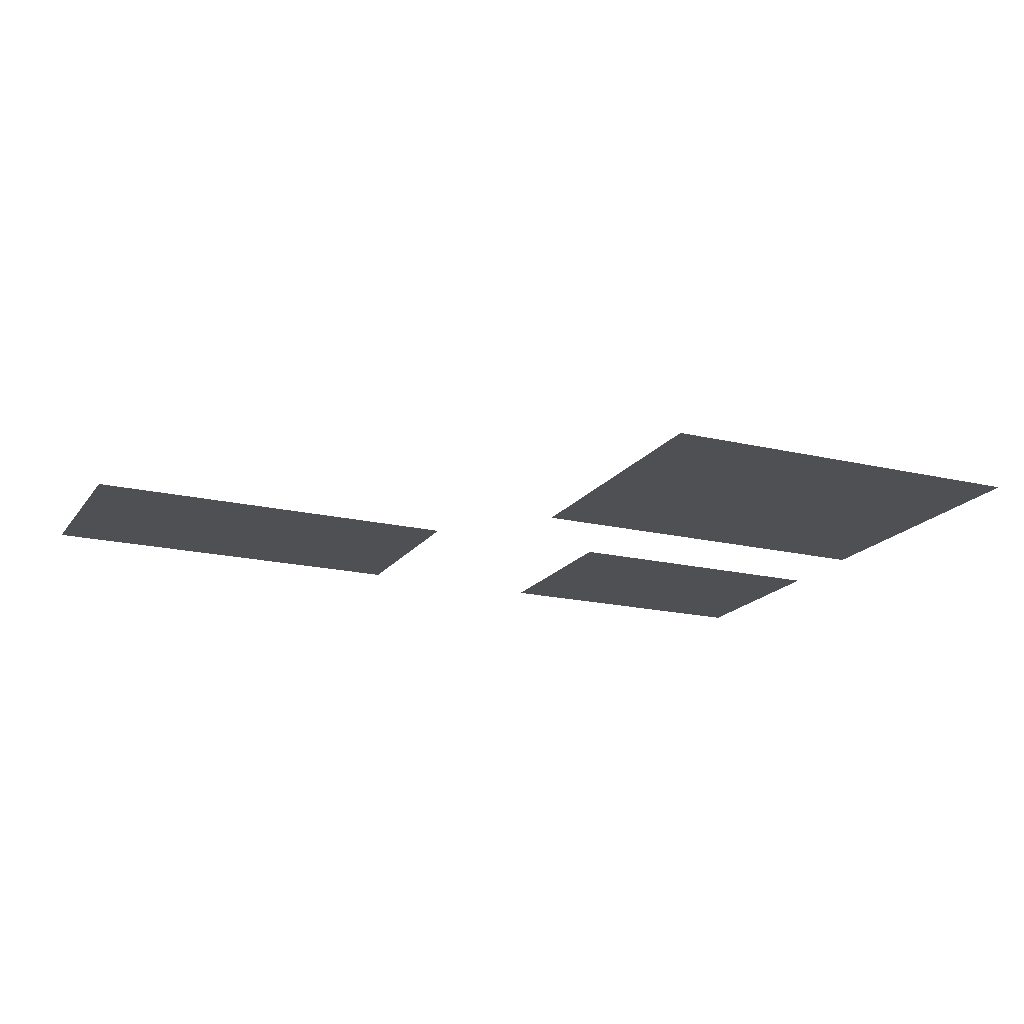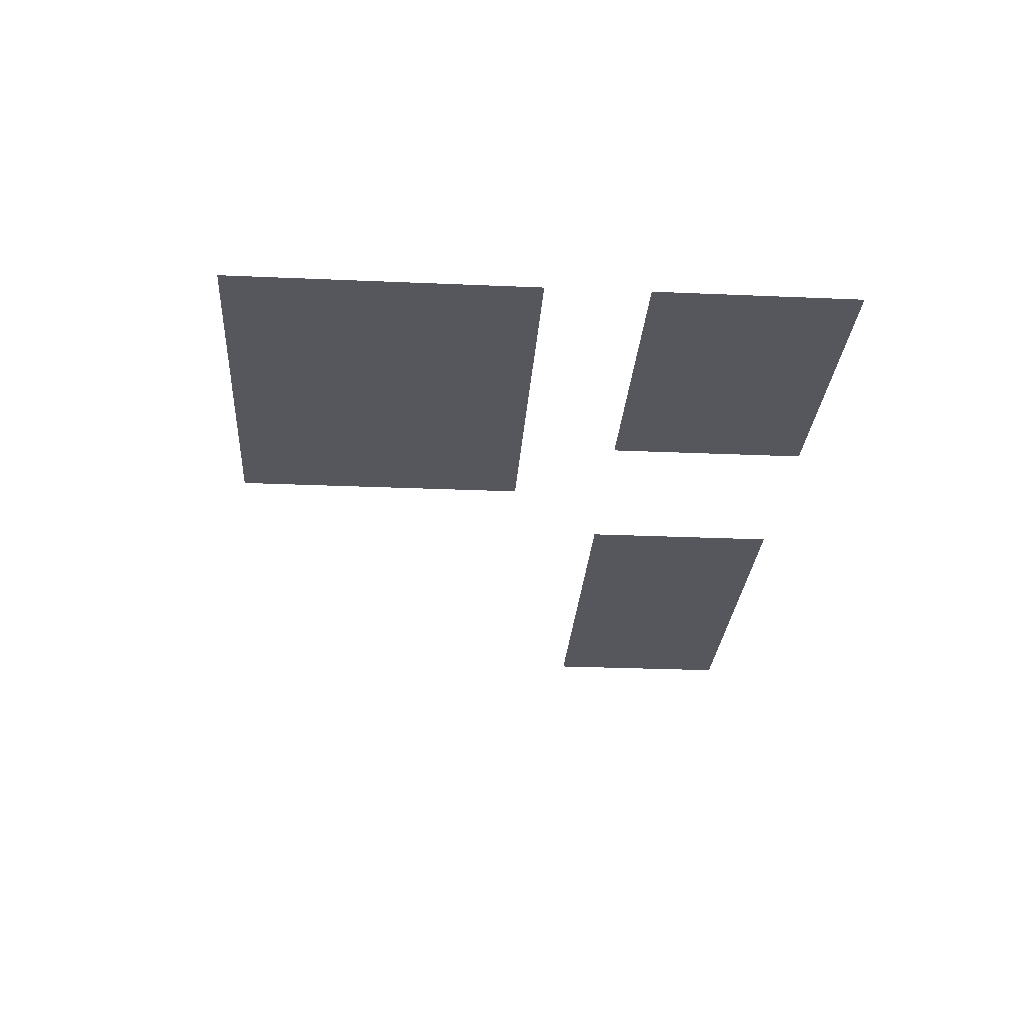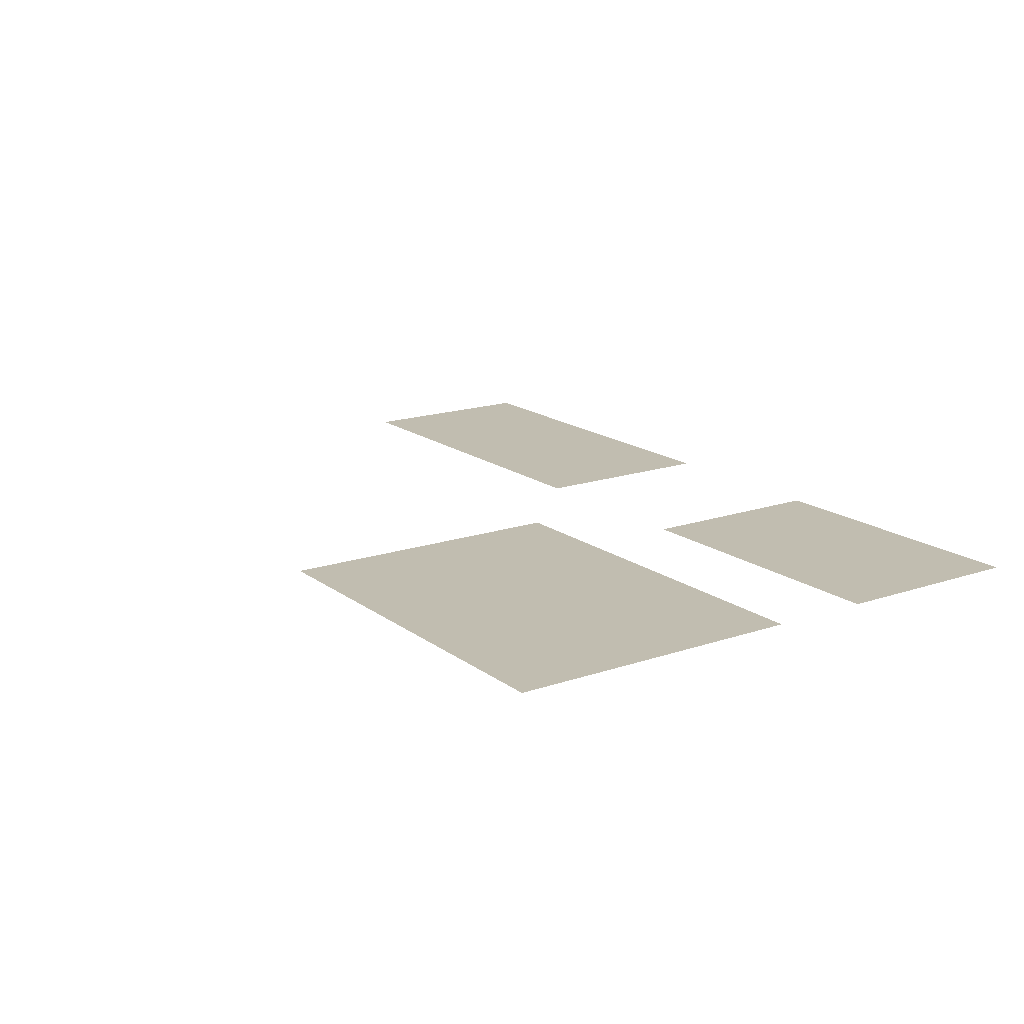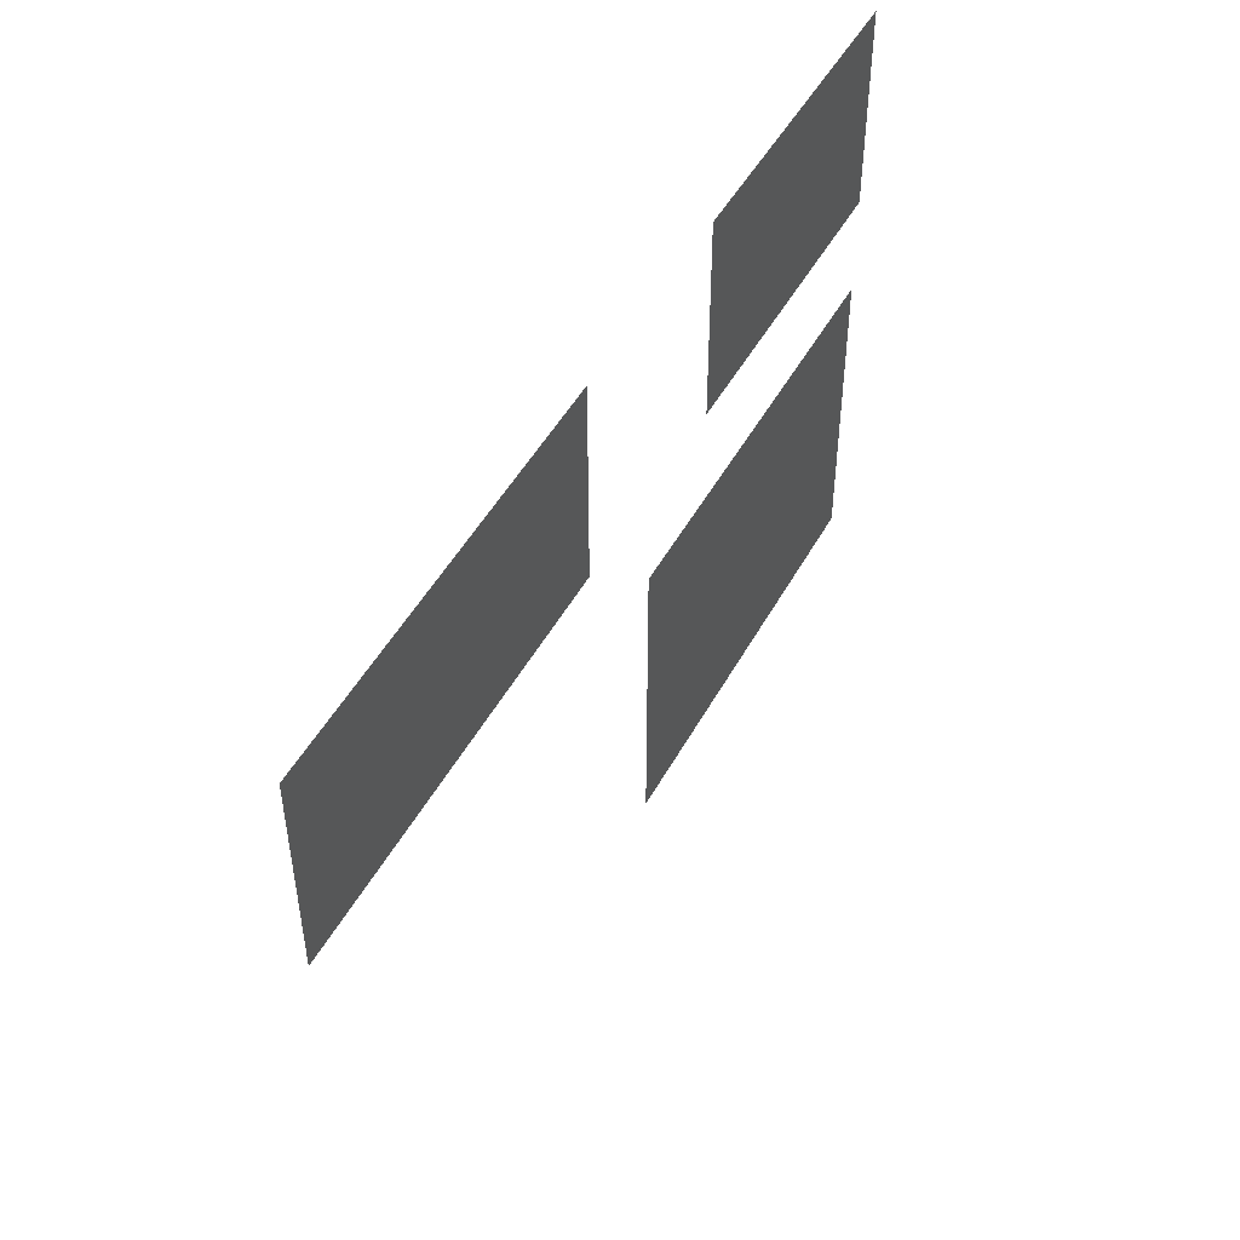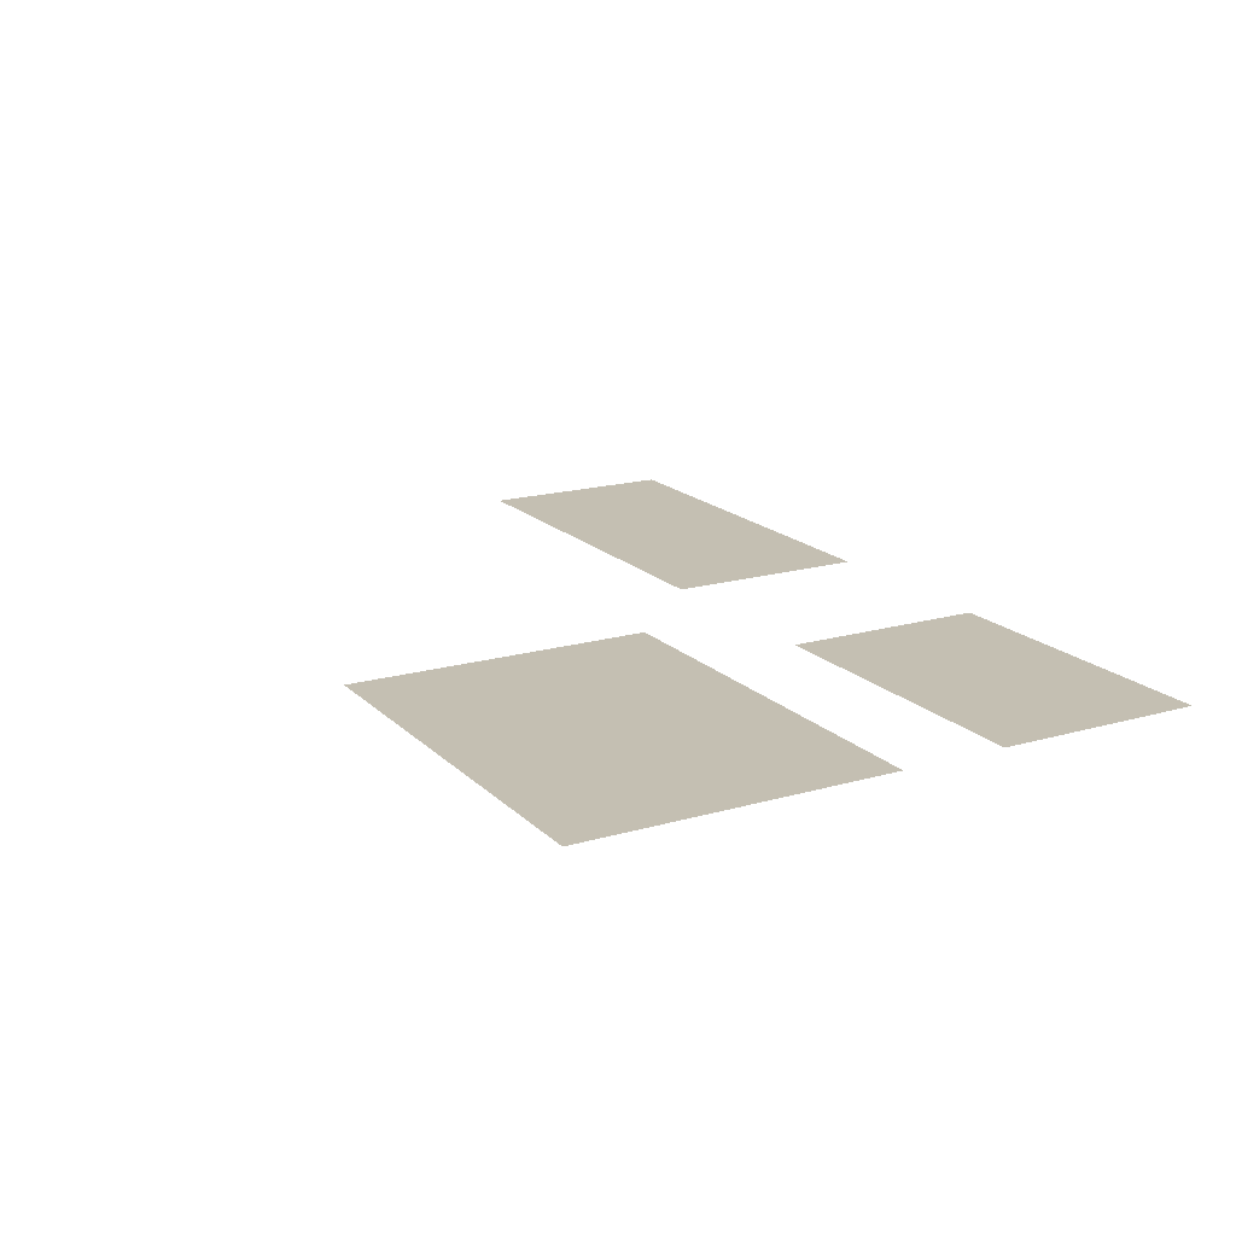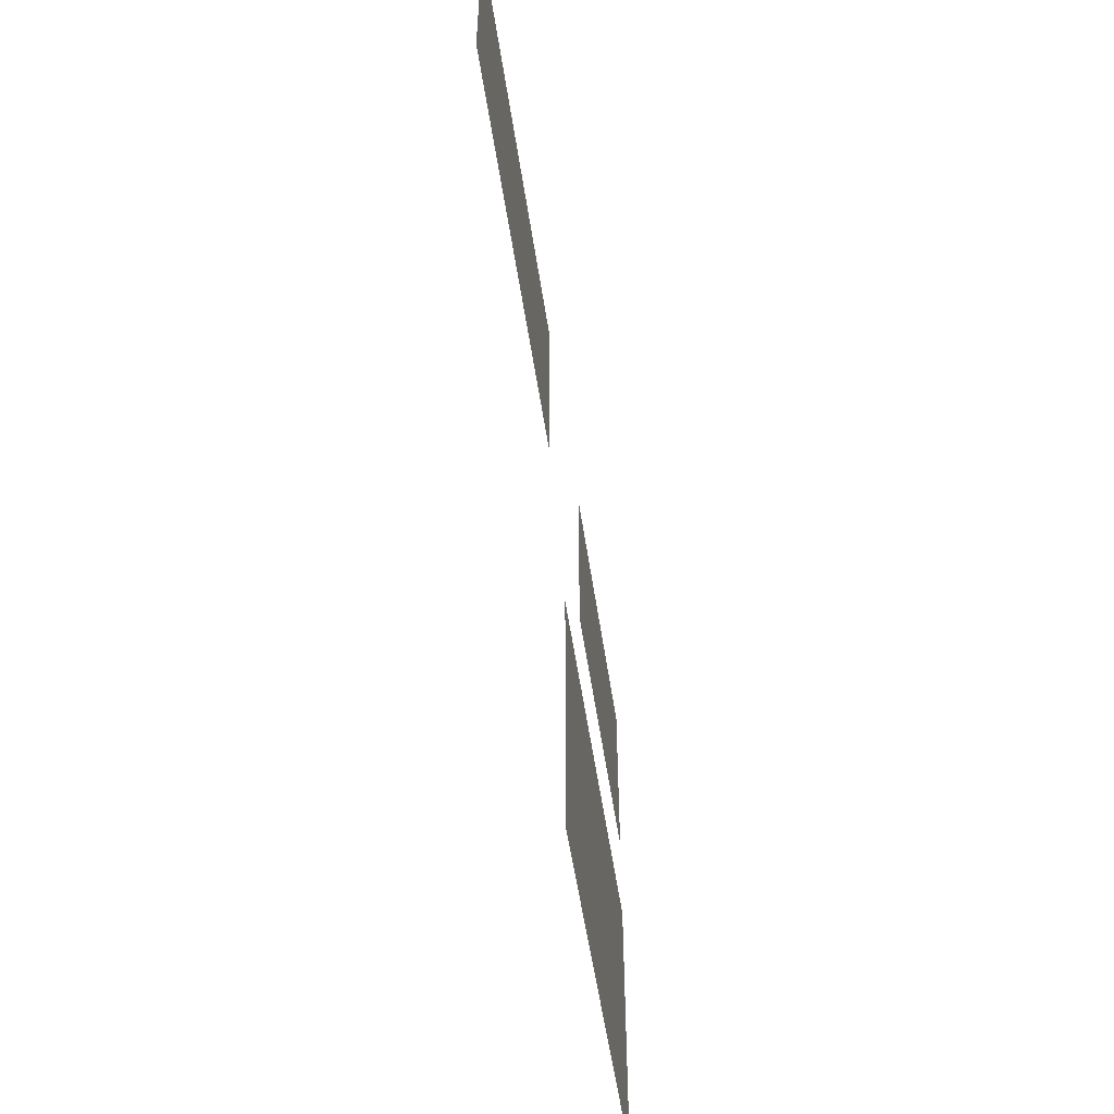
<metadata>
{"format":"obj","ext":"obj","renderer":"f3d","projection":"perspective","resolution":1024,"background":"white","views":[{"elev":-18.5,"azim":-24.6,"up":"+Z"},{"elev":-27.5,"azim":86.2,"up":"+Z"},{"elev":16.7,"azim":55.4,"up":"+Z"},{"elev":48.6,"azim":-62.3,"up":"+Y"},{"elev":17.6,"azim":60.5,"up":"+Z"},{"elev":-53.5,"azim":-81.6,"up":"+Y"}]}
</metadata>
<code>
v 0 -16 0
v -16 -16 0
v -16 0 0
v 0 0 0
v -16 -16 0
v -32 -16 0
v -32 0 0
v -16 0 0
v -32 -16 0
v -48 -16 0
v -48 0 0
v -32 0 0
v -80 -16 0
v -96 -16 0
v -96 0 0
v -80 0 0
v -96 -16 0
v -112 -16 0
v -112 0 0
v -96 0 0
v -112 -16 0
v -128 -16 0
v -128 0 0
v -112 0 0
v -128 -16 0
v -144 -16 0
v -144 0 0
v -128 0 0
v 0 -32 0
v -16 -32 0
v -16 -16 0
v 0 -16 0
v -16 -32 0
v -32 -32 0
v -32 -16 0
v -16 -16 0
v -32 -32 0
v -48 -32 0
v -48 -16 0
v -32 -16 0
v -80 -32 0
v -96 -32 0
v -96 -16 0
v -80 -16 0
v -96 -32 0
v -112 -32 0
v -112 -16 0
v -96 -16 0
v -112 -32 0
v -128 -32 0
v -128 -16 0
v -112 -16 0
v -128 -32 0
v -144 -32 0
v -144 -16 0
v -128 -16 0
v 0 -64 0
v -16 -64 0
v -16 -48 0
v 0 -48 0
v -16 -64 0
v -32 -64 0
v -32 -48 0
v -16 -48 0
v -32 -64 0
v -48 -64 0
v -48 -48 0
v -32 -48 0
v -48 -64 0
v -64 -64 0
v -64 -48 0
v -48 -48 0
v 0 -80 0
v -16 -80 0
v -16 -64 0
v 0 -64 0
v -16 -80 0
v -32 -80 0
v -32 -64 0
v -16 -64 0
v -32 -80 0
v -48 -80 0
v -48 -64 0
v -32 -64 0
v -48 -80 0
v -64 -80 0
v -64 -64 0
v -48 -64 0
v 0 -96 0
v -16 -96 0
v -16 -80 0
v 0 -80 0
v -16 -96 0
v -32 -96 0
v -32 -80 0
v -16 -80 0
v -32 -96 0
v -48 -96 0
v -48 -80 0
v -32 -80 0
v -48 -96 0
v -64 -96 0
v -64 -80 0
v -48 -80 0
g Level2_mesh_0162
f 1 2 3 4
f 5 6 7 8
f 9 10 11 12
f 13 14 15 16
f 17 18 19 20
f 21 22 23 24
f 25 26 27 28
f 29 30 31 32
f 33 34 35 36
f 37 38 39 40
f 41 42 43 44
f 45 46 47 48
f 49 50 51 52
f 53 54 55 56
f 57 58 59 60
f 61 62 63 64
f 65 66 67 68
f 69 70 71 72
f 73 74 75 76
f 77 78 79 80
f 81 82 83 84
f 85 86 87 88
f 89 90 91 92
f 93 94 95 96
f 97 98 99 100
f 101 102 103 104

</code>
